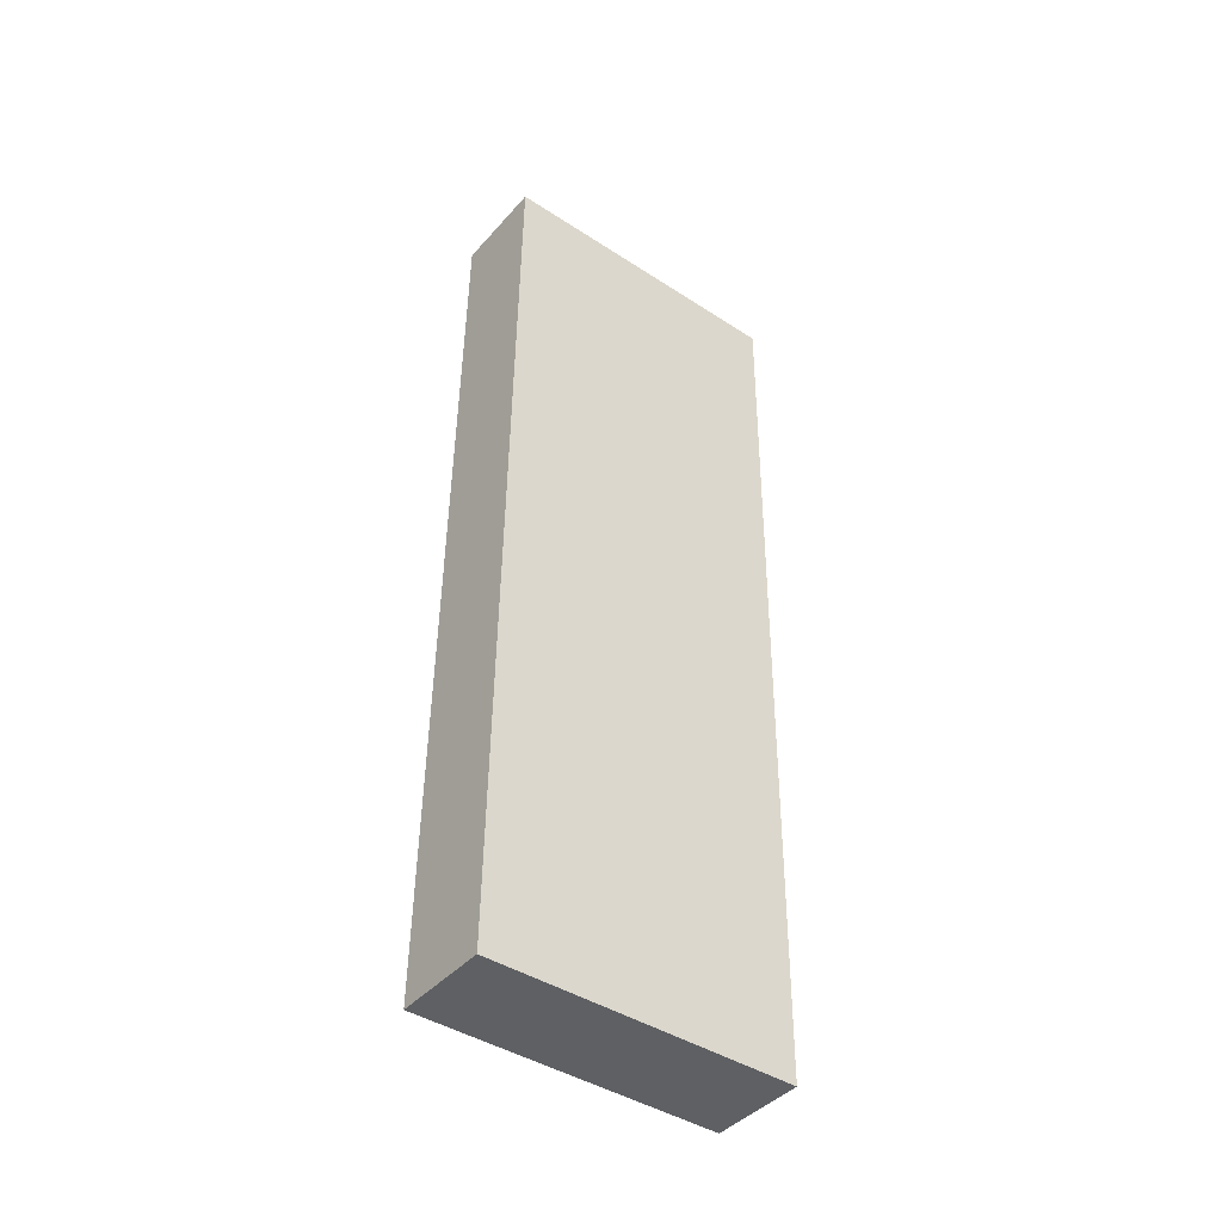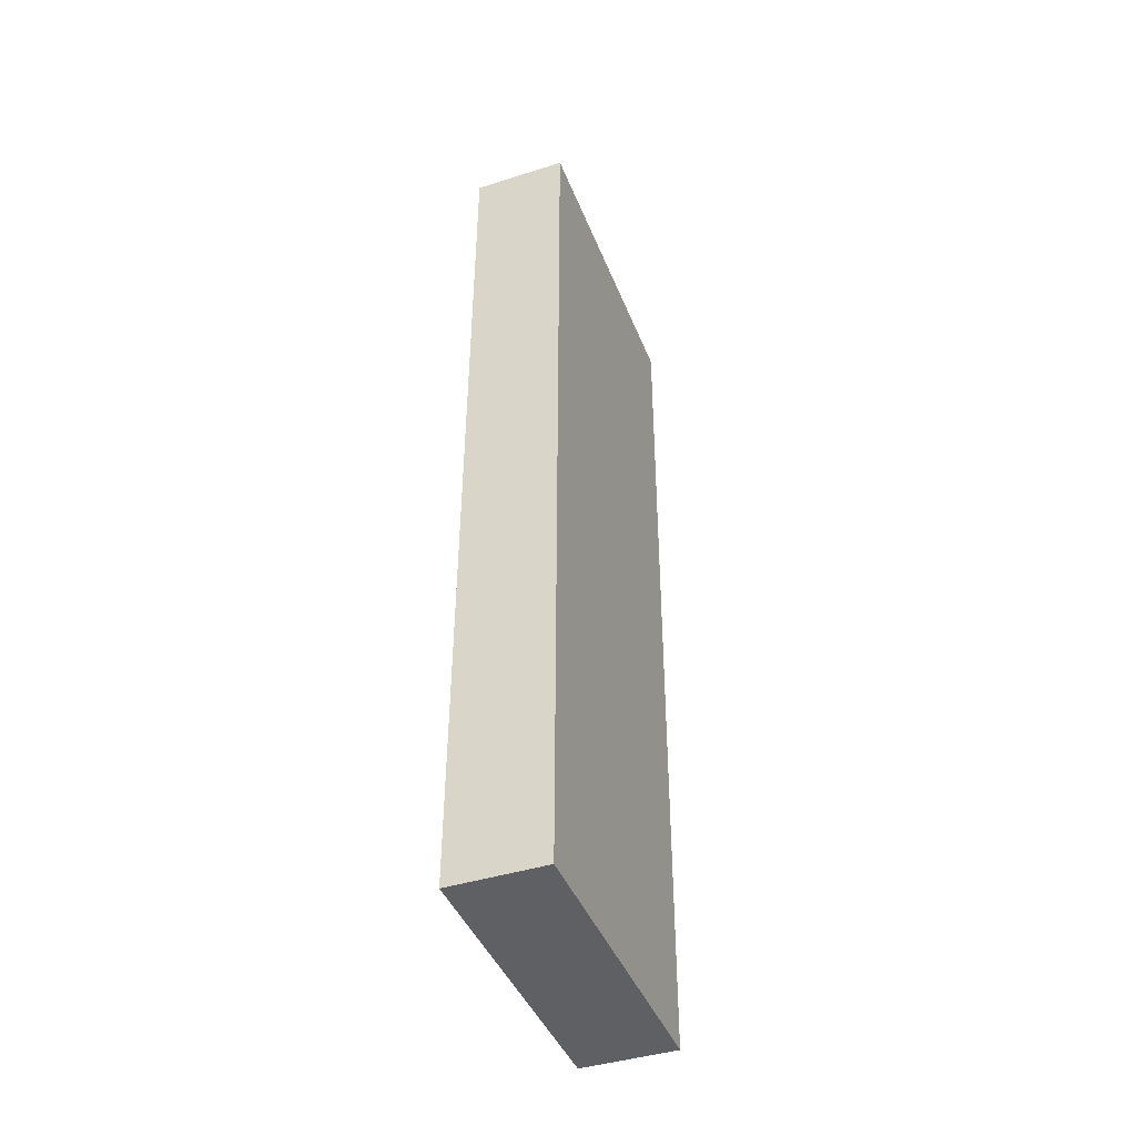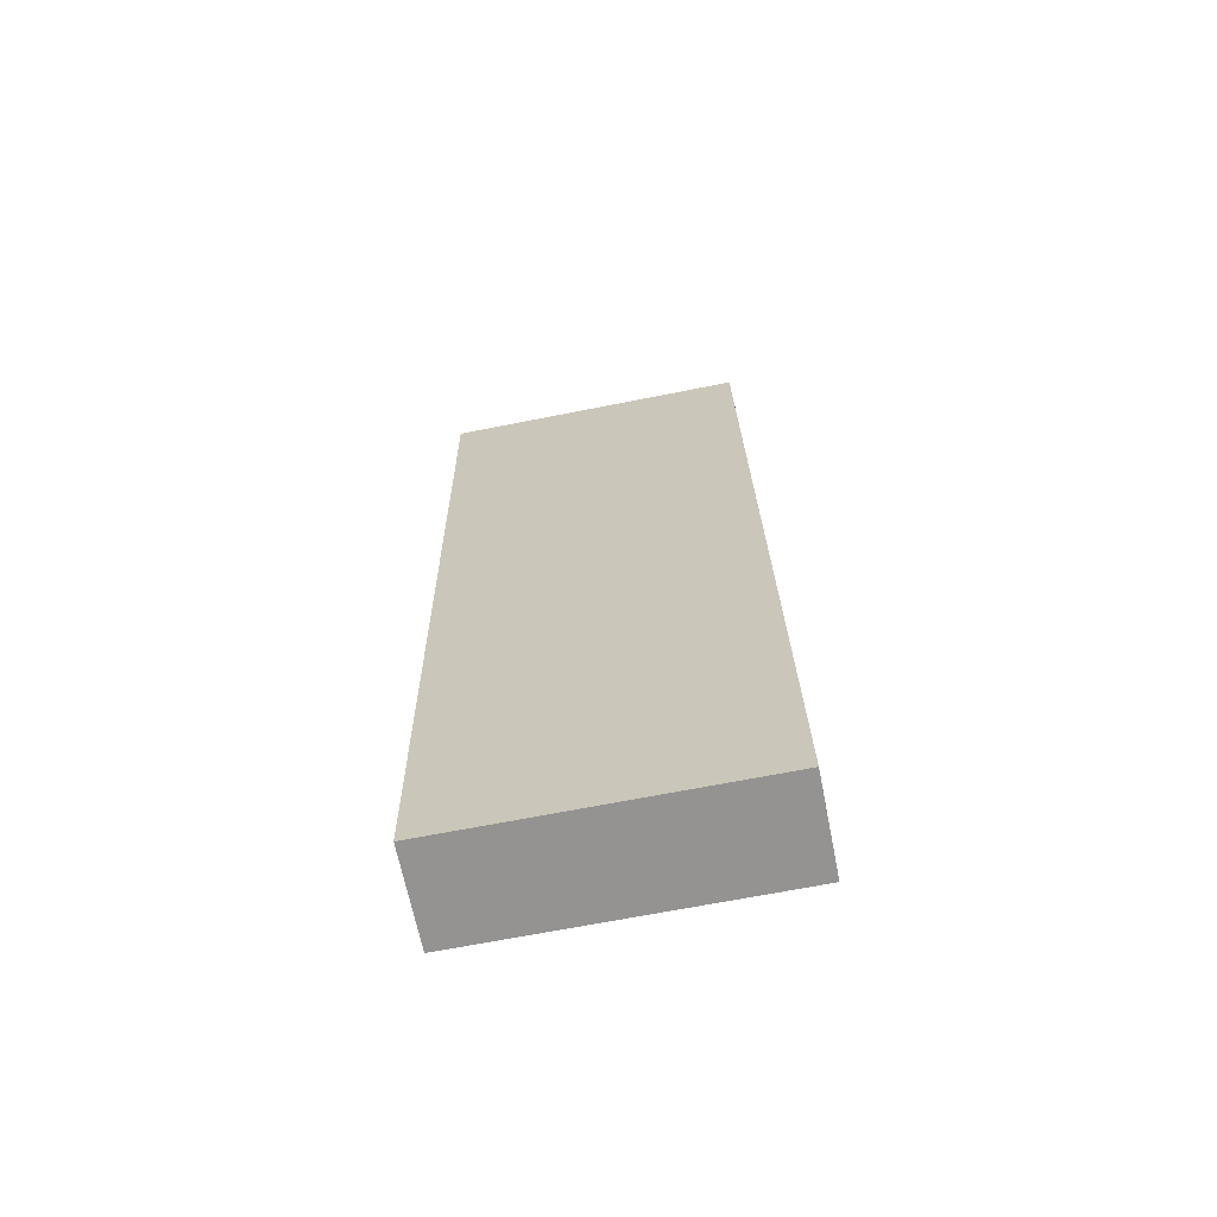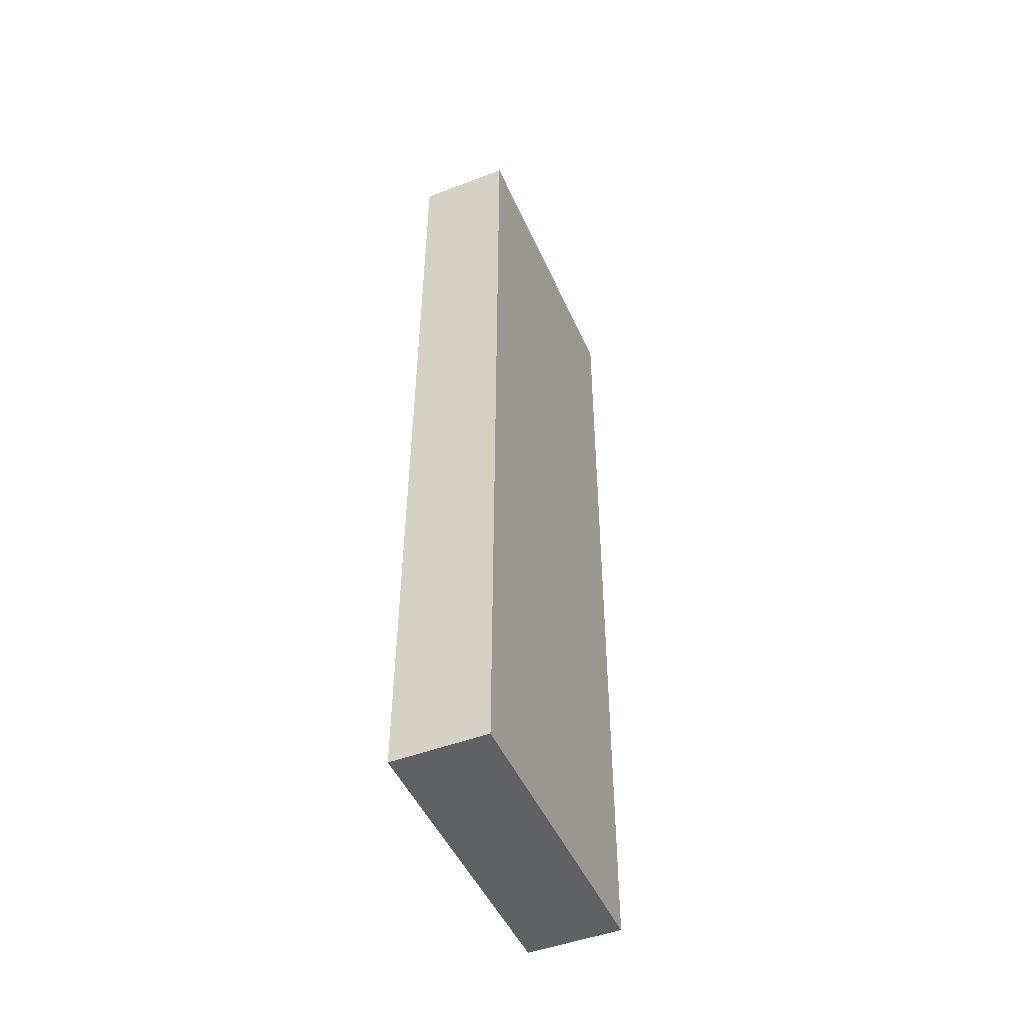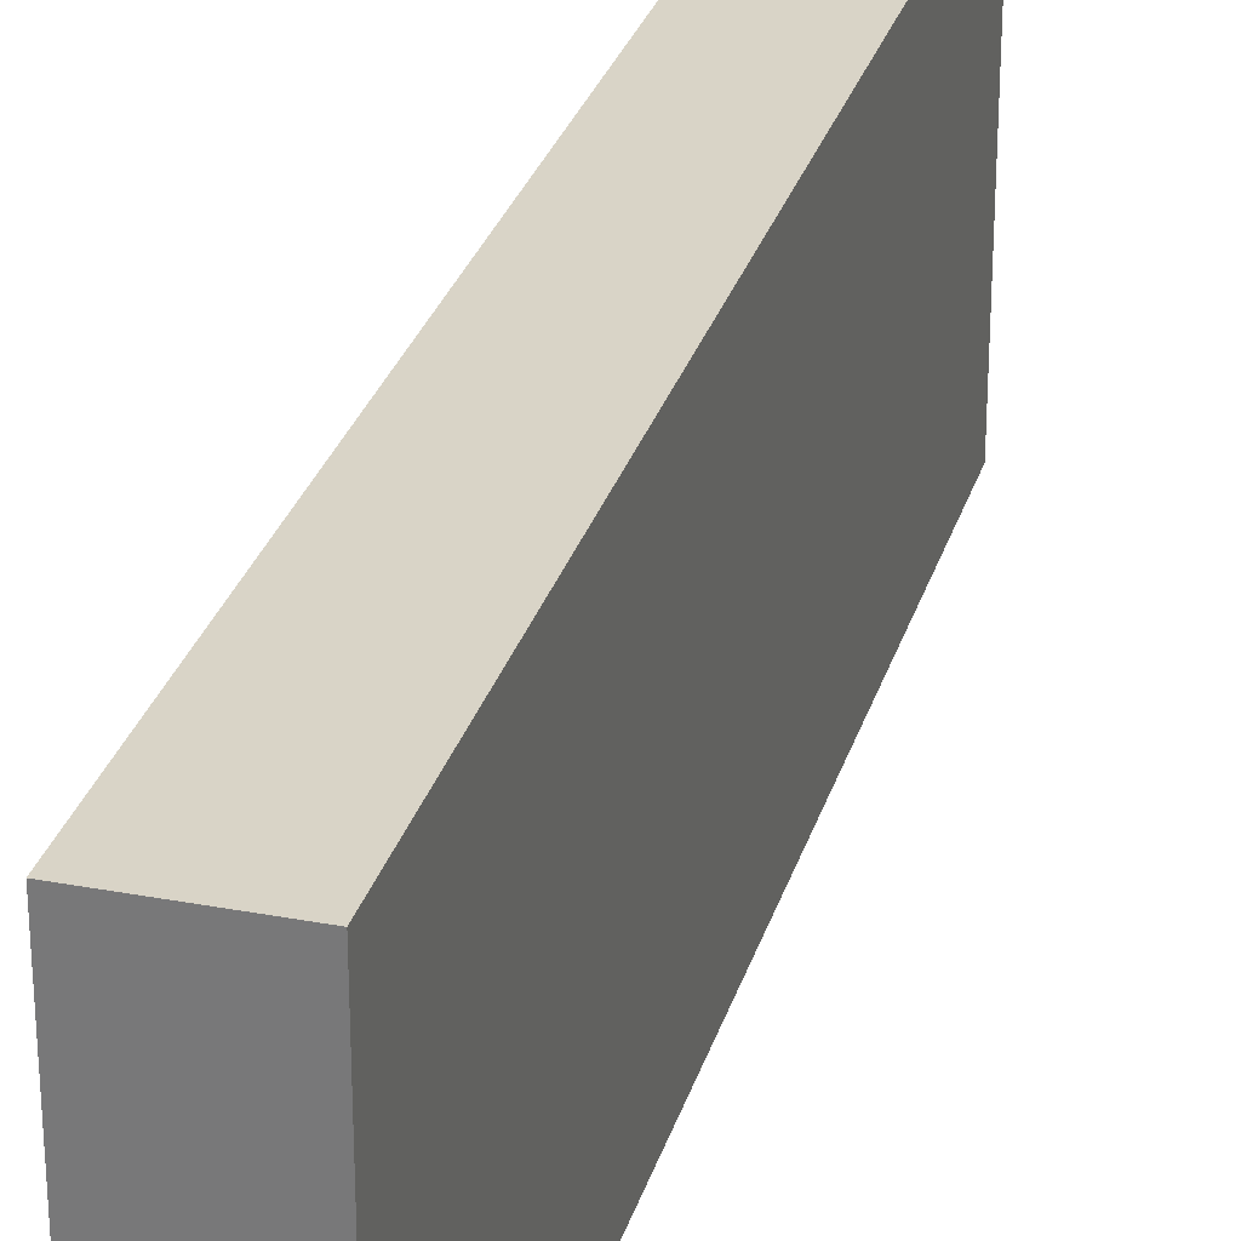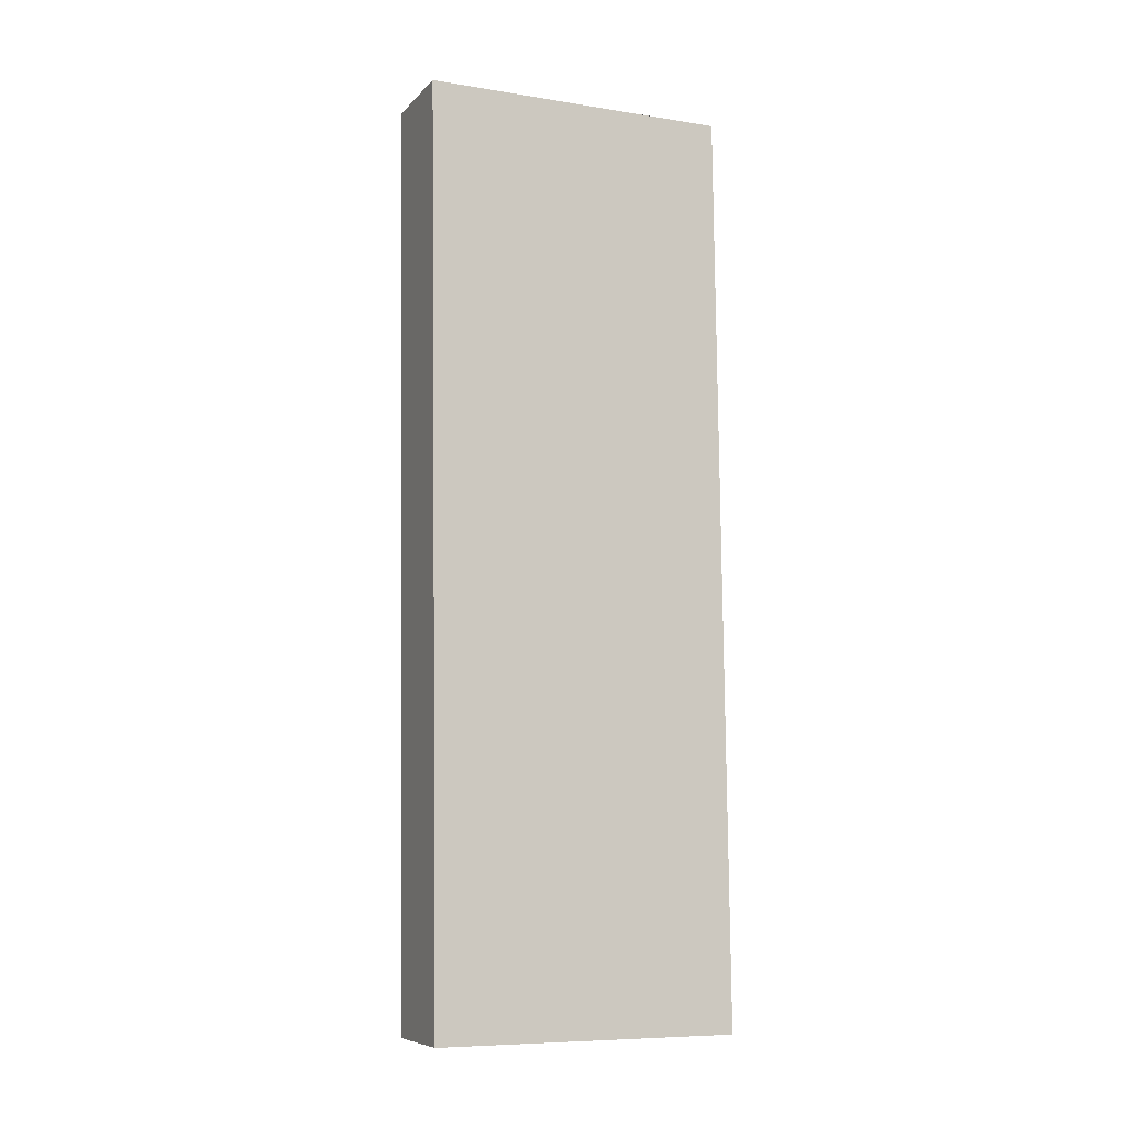
<metadata>
{"format":"obj","ext":"obj","renderer":"f3d","projection":"perspective","resolution":1024,"background":"white","views":[{"elev":-42.6,"azim":-127.8,"up":"+Z"},{"elev":-42.7,"azim":-159.3,"up":"+Z"},{"elev":-66.8,"azim":101.3,"up":"+Z"},{"elev":-48.0,"azim":-156.8,"up":"+Z"},{"elev":29.4,"azim":-164.5,"up":"+Y"},{"elev":-8.3,"azim":66.6,"up":"+Z"}]}
</metadata>
<code>
o Debree_2
g Debree 2
v 2.032 7.002e-07 -4.306e-06
v -0.2 0 0
v 2.032 7.2 -1.1e-05
v -0.2 7.2 0
v -0.265 0.2993 -21.61
v -0.265 7.499 -21.61
v 1.968 0.2993 -21.61
v 1.968 7.499 -21.61
f 3 4 2 1
f 4 6 5 2
f 6 8 7 5
f 8 3 1 7
f 8 6 4 3
f 1 2 5 7

</code>
